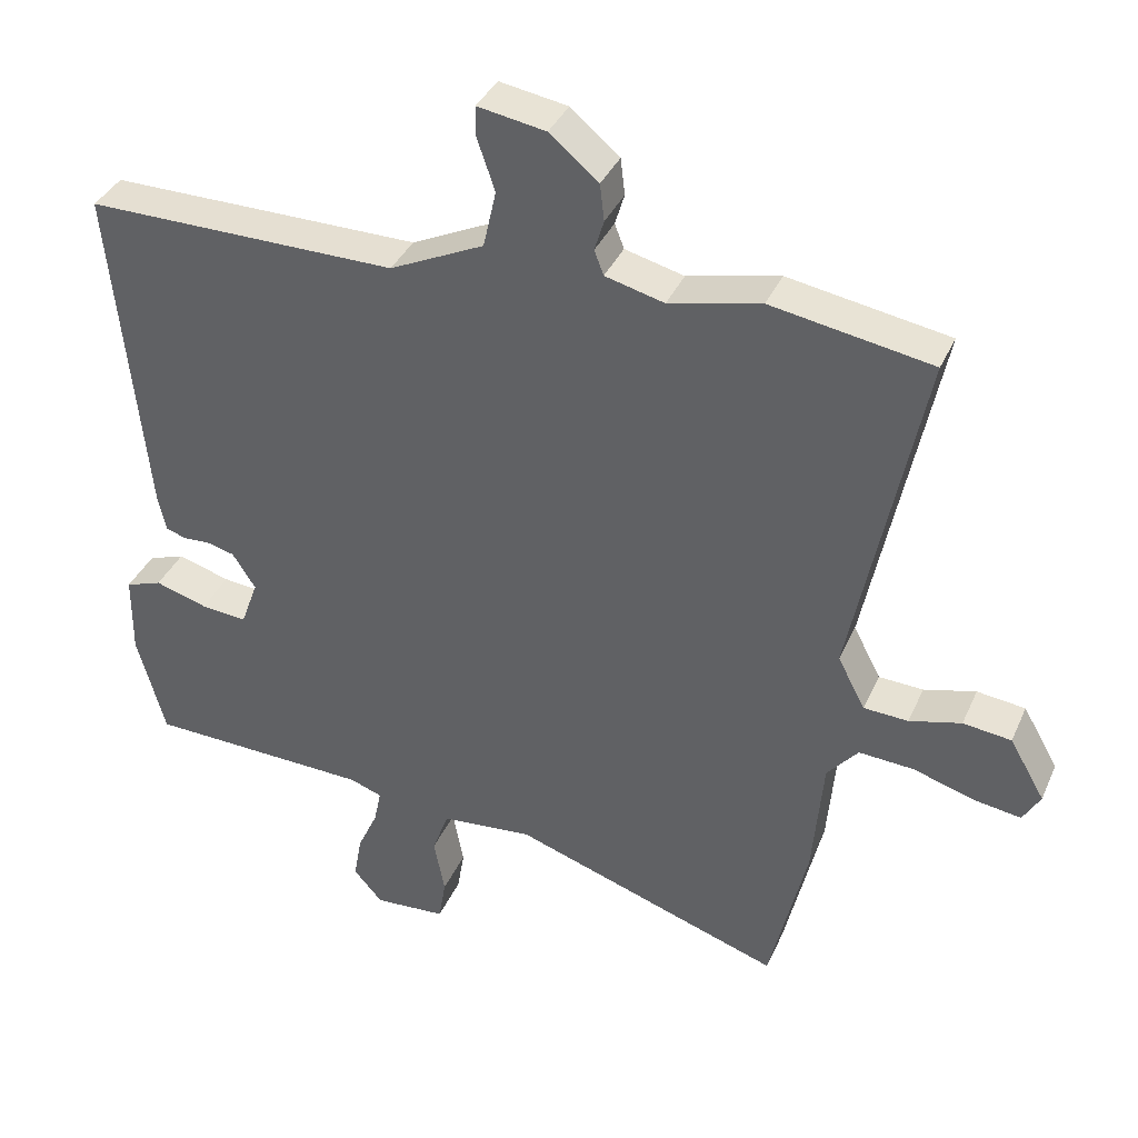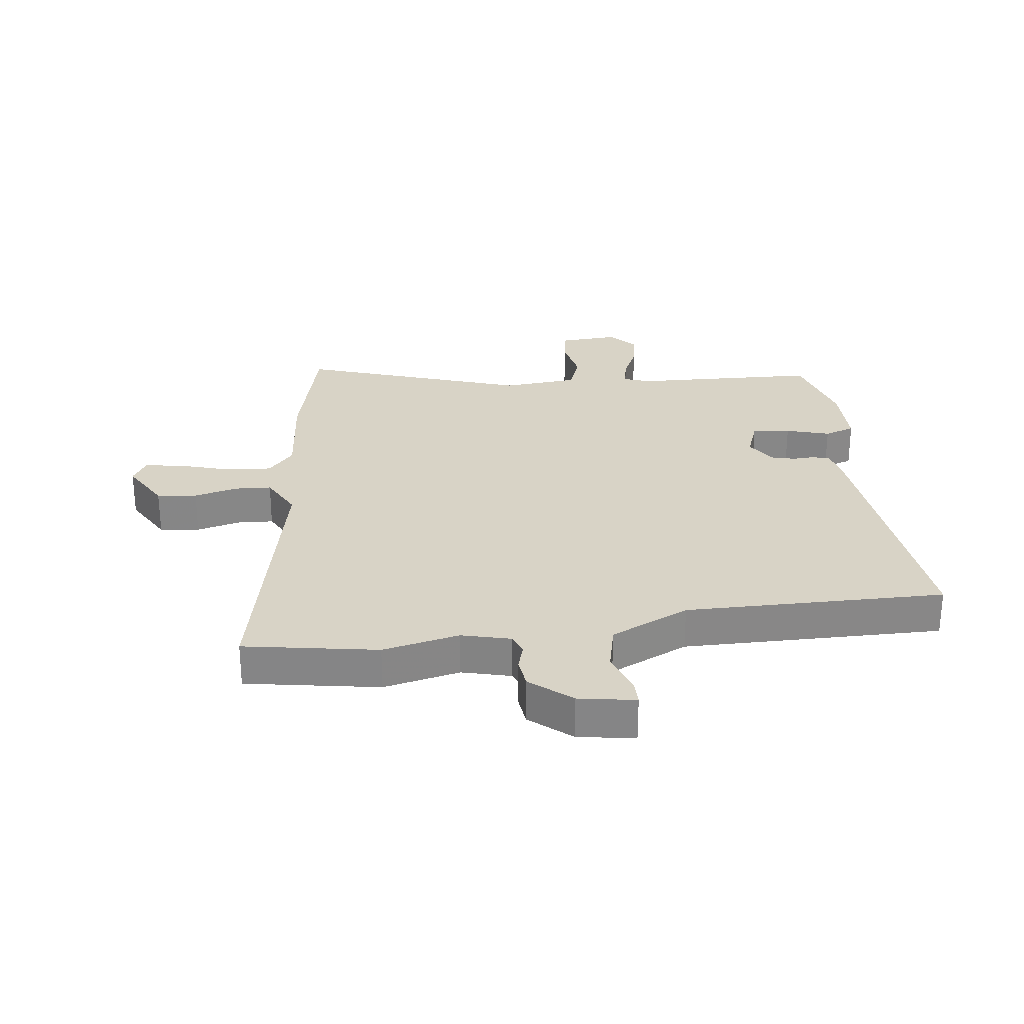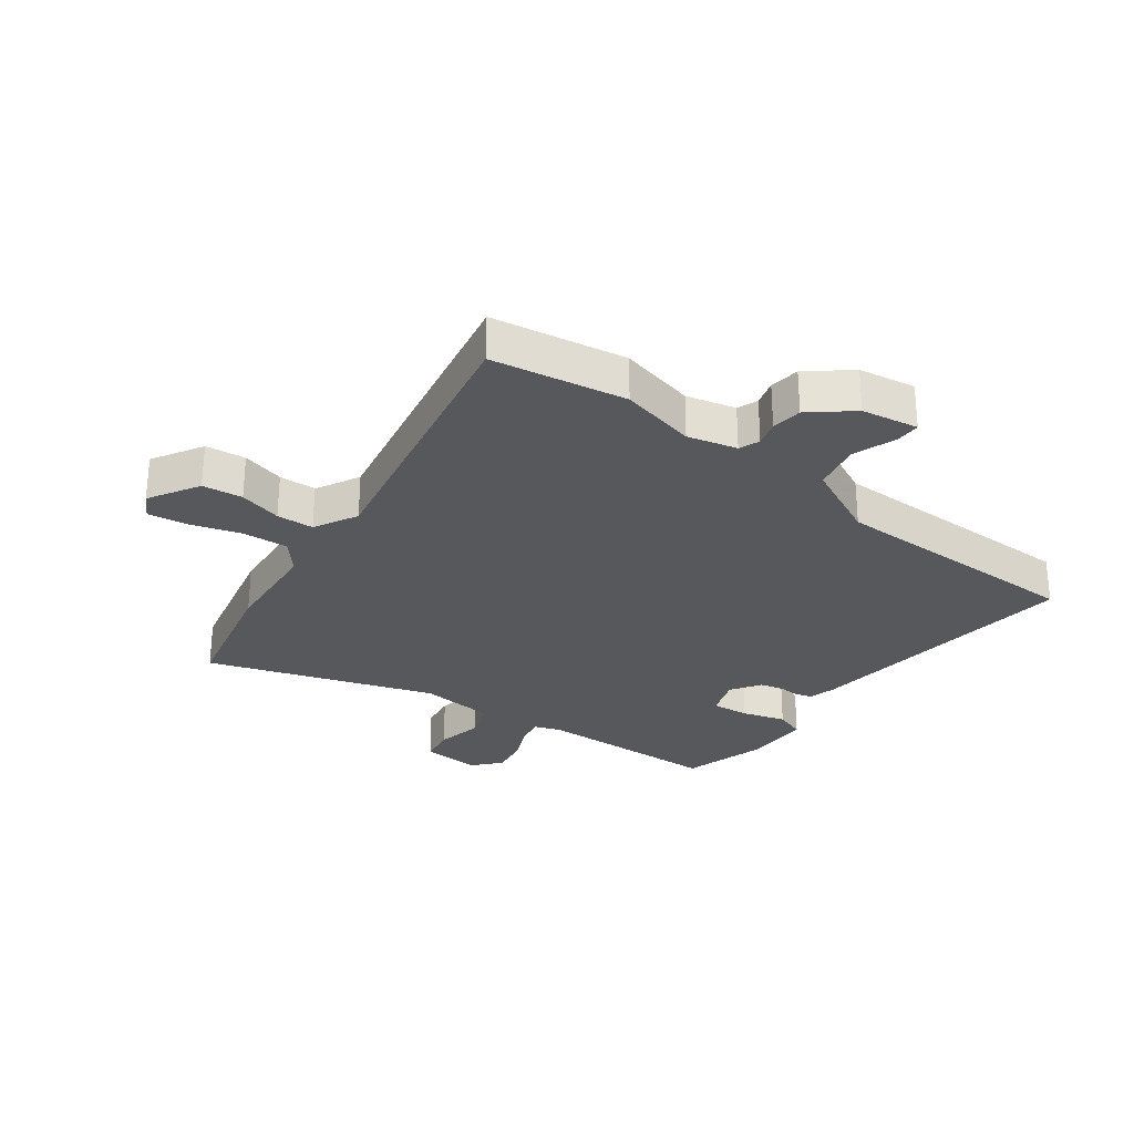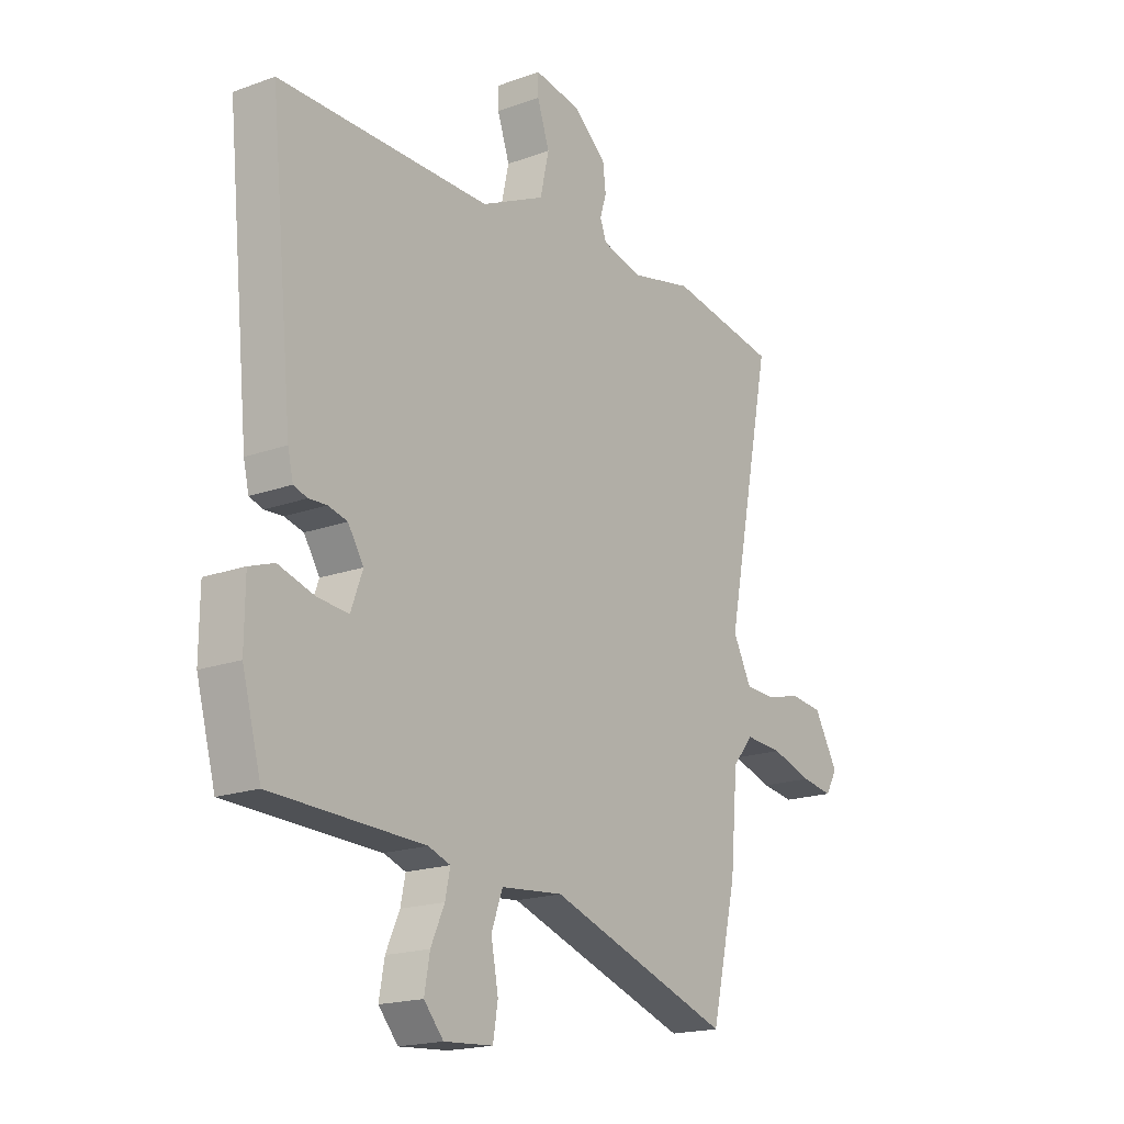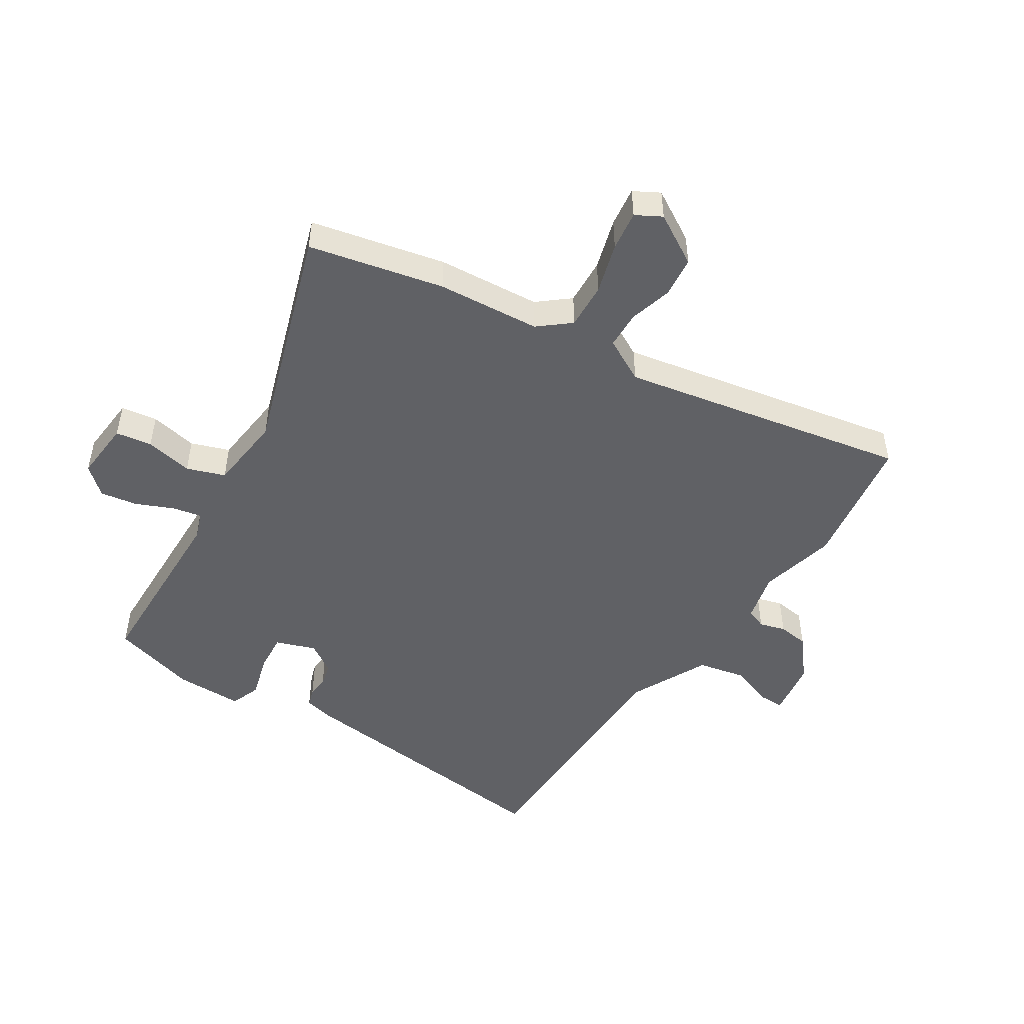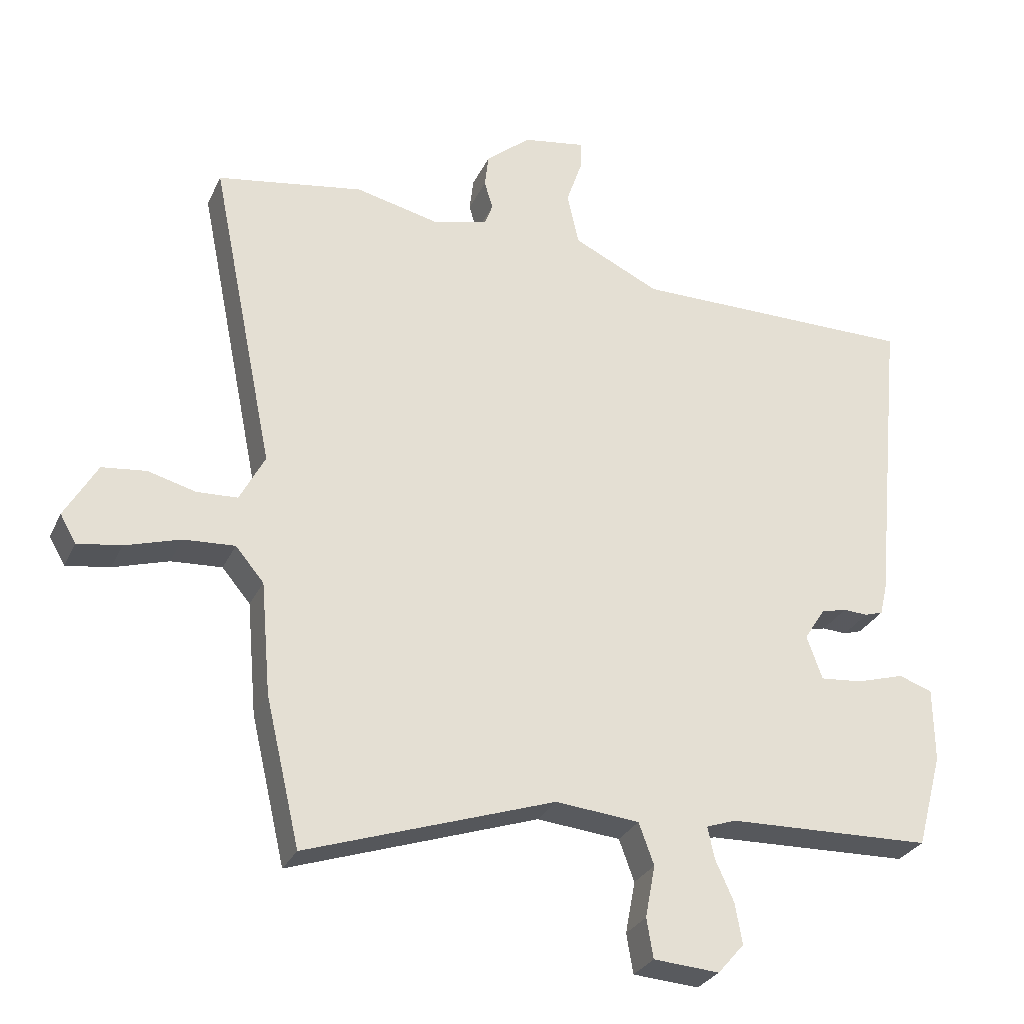
<metadata>
{"format":"obj","ext":"obj","renderer":"f3d","projection":"perspective","resolution":1024,"background":"white","views":[{"elev":37.1,"azim":-158.0,"up":"+Z"},{"elev":27.8,"azim":-7.0,"up":"+Y"},{"elev":-28.3,"azim":-37.1,"up":"+Y"},{"elev":-18.4,"azim":125.1,"up":"+Z"},{"elev":-48.5,"azim":-123.3,"up":"+Y"},{"elev":-29.1,"azim":-21.4,"up":"+Z"}]}
</metadata>
<code>
v -0.477 0.07 -0.597
v -0.529 0.07 -0.375
v -0.544 0.07 -0.204
v -0.587 0.07 -0.153
v -0.664 0.07 -0.158
v -0.748 0.07 -0.184
v -0.814 0.07 -0.194
v -0.838 0.07 -0.152
v -0.789 0.07 -0.067
v -0.722 0.07 -0.059
v -0.65 0.07 -0.078
v -0.588 0.07 -0.075
v -0.55 0.07 -0.002
v -0.647 0.07 0.475
v -0.424 0.07 0.513
v -0.296 0.07 0.484
v -0.214 0.07 0.505
v -0.201 0.07 0.539
v -0.214 0.07 0.582
v -0.208 0.07 0.633
v -0.14 0.07 0.69
v -0.045 0.07 0.706
v -0.045 0.07 0.665
v -0.07 0.07 0.592
v -0.052 0.07 0.512
v 0.079 0.07 0.45
v 0.512 0.07 0.452
v 0.465 0.07 -0.02
v 0.454 0.07 -0.067
v 0.426 0.07 -0.076
v 0.389 0.07 -0.074
v 0.35 0.07 -0.084
v 0.318 0.07 -0.134
v 0.342 0.07 -0.2
v 0.406 0.07 -0.194
v 0.479 0.07 -0.172
v 0.53 0.07 -0.19
v 0.531 0.07 -0.303
v 0.492 0.07 -0.446
v 0.181 0.07 -0.456
v 0.136 0.07 -0.472
v 0.146 0.07 -0.52
v 0.174 0.07 -0.582
v 0.185 0.07 -0.644
v 0.145 0.07 -0.69
v 0.045 0.07 -0.683
v 0.035 0.07 -0.623
v 0.05 0.07 -0.544
v 0.027 0.07 -0.481
v -0.1 0.07 -0.469
v -0.477 0 -0.597
v -0.529 0 -0.375
v -0.544 0 -0.204
v -0.587 0 -0.153
v -0.664 0 -0.158
v -0.748 0 -0.184
v -0.814 0 -0.194
v -0.838 0 -0.152
v -0.789 0 -0.067
v -0.722 0 -0.059
v -0.65 0 -0.078
v -0.588 0 -0.075
v -0.55 0 -0.002
v -0.647 0 0.475
v -0.424 0 0.513
v -0.296 0 0.484
v -0.214 0 0.505
v -0.201 0 0.539
v -0.214 0 0.582
v -0.208 0 0.633
v -0.14 0 0.69
v -0.045 0 0.706
v -0.045 0 0.665
v -0.07 0 0.592
v -0.052 0 0.512
v 0.079 0 0.45
v 0.512 0 0.452
v 0.465 0 -0.02
v 0.454 0 -0.067
v 0.426 0 -0.076
v 0.389 0 -0.074
v 0.35 0 -0.084
v 0.318 0 -0.134
v 0.342 0 -0.2
v 0.406 0 -0.194
v 0.479 0 -0.172
v 0.53 0 -0.19
v 0.531 0 -0.303
v 0.492 0 -0.446
v 0.181 0 -0.456
v 0.136 0 -0.472
v 0.146 0 -0.52
v 0.174 0 -0.582
v 0.185 0 -0.644
v 0.145 0 -0.69
v 0.045 0 -0.683
v 0.035 0 -0.623
v 0.05 0 -0.544
v 0.027 0 -0.481
v -0.1 0 -0.469
f 45 46 47 48
f 45 48 49
f 42 43 44 45
f 41 42 45 49
f 40 41 49 50
f 38 39 40
f 35 36 37 38
f 34 35 38 40
f 33 34 40 50
f 28 29 30 31
f 26 27 28 31
f 25 26 31 32
f 21 22 23 24
f 21 24 25
f 18 19 20 21
f 17 18 21 25
f 16 17 25 32
f 13 14 15 16
f 12 13 16 32
f 8 9 10 11
f 5 6 7 8
f 4 5 8 11
f 3 4 11 12
f 1 2 3
f 50 1 3
f 32 33 50
f 3 12 32 50
f 98 97 96 95
f 99 98 95
f 95 94 93 92
f 99 95 92 91
f 100 99 91 90
f 90 89 88
f 88 87 86 85
f 90 88 85 84
f 100 90 84 83
f 81 80 79 78
f 81 78 77 76
f 82 81 76 75
f 74 73 72 71
f 75 74 71
f 71 70 69 68
f 75 71 68 67
f 82 75 67 66
f 66 65 64 63
f 82 66 63 62
f 61 60 59 58
f 58 57 56 55
f 61 58 55 54
f 62 61 54 53
f 53 52 51
f 53 51 100
f 100 83 82
f 100 82 62 53
f 1 51 52 2
f 2 52 53 3
f 3 53 54 4
f 4 54 55 5
f 5 55 56 6
f 6 56 57 7
f 7 57 58 8
f 8 58 59 9
f 9 59 60 10
f 10 60 61 11
f 11 61 62 12
f 12 62 63 13
f 13 63 64 14
f 14 64 65 15
f 15 65 66 16
f 16 66 67 17
f 17 67 68 18
f 18 68 69 19
f 19 69 70 20
f 20 70 71 21
f 21 71 72 22
f 22 72 73 23
f 23 73 74 24
f 24 74 75 25
f 25 75 76 26
f 26 76 77 27
f 27 77 78 28
f 28 78 79 29
f 29 79 80 30
f 30 80 81 31
f 31 81 82 32
f 32 82 83 33
f 33 83 84 34
f 34 84 85 35
f 35 85 86 36
f 36 86 87 37
f 37 87 88 38
f 38 88 89 39
f 39 89 90 40
f 40 90 91 41
f 41 91 92 42
f 42 92 93 43
f 43 93 94 44
f 44 94 95 45
f 45 95 96 46
f 46 96 97 47
f 47 97 98 48
f 48 98 99 49
f 49 99 100 50
f 50 100 51 1

</code>
